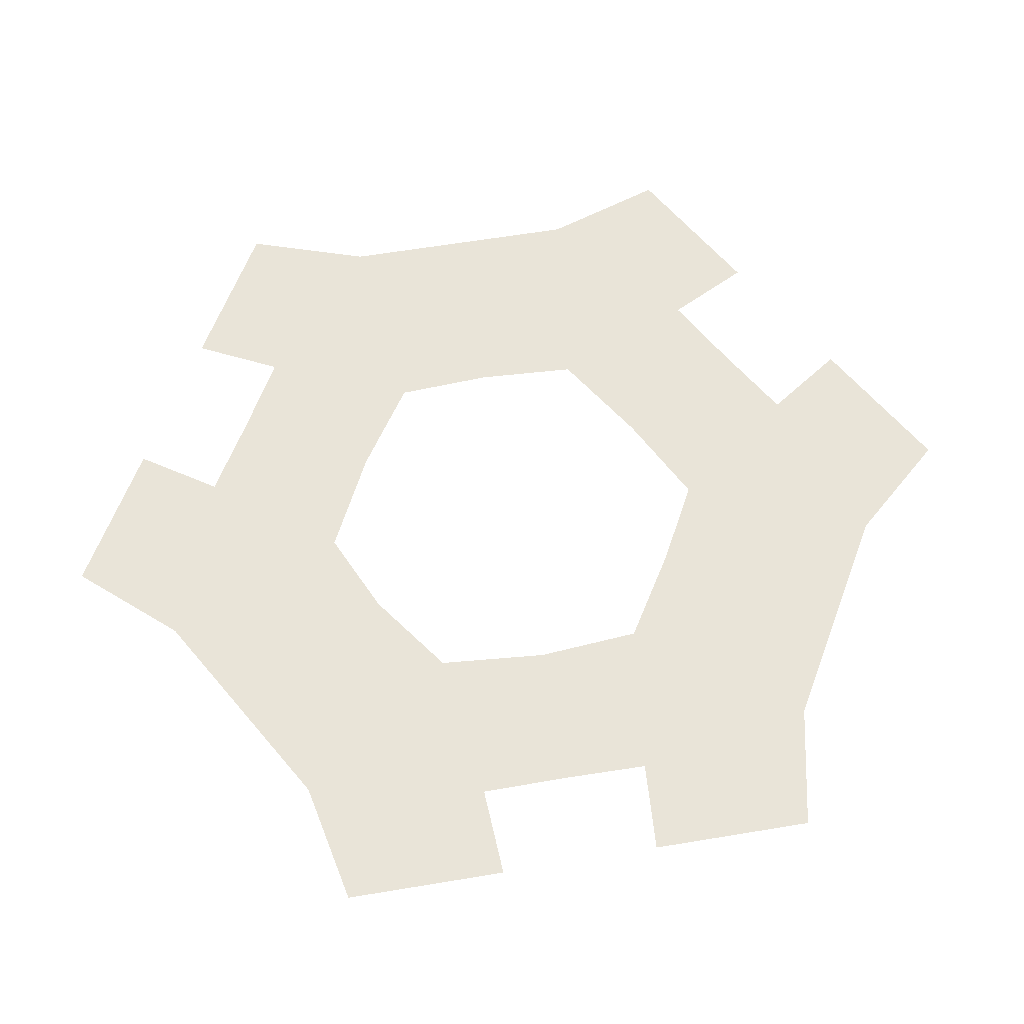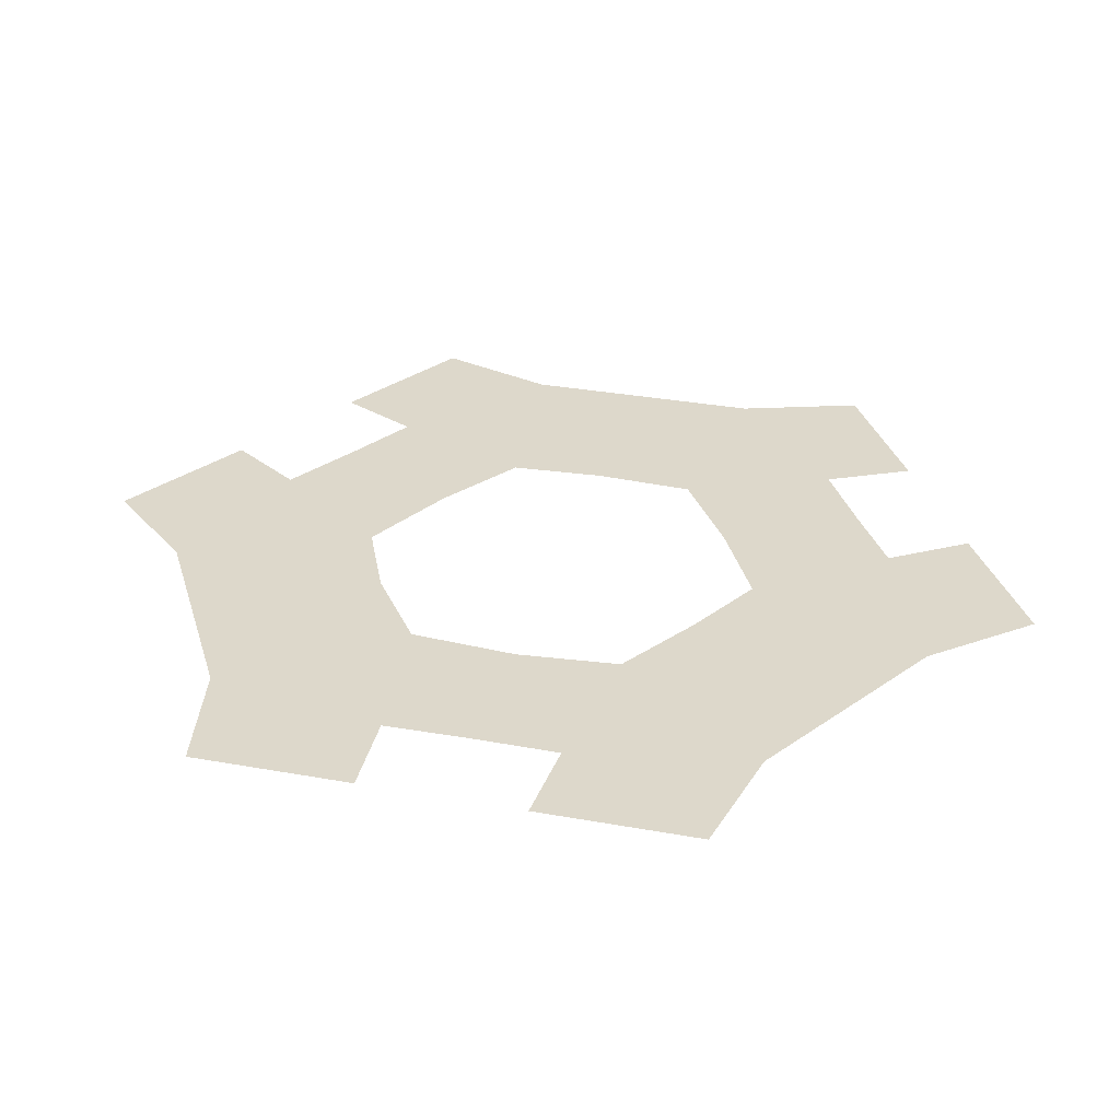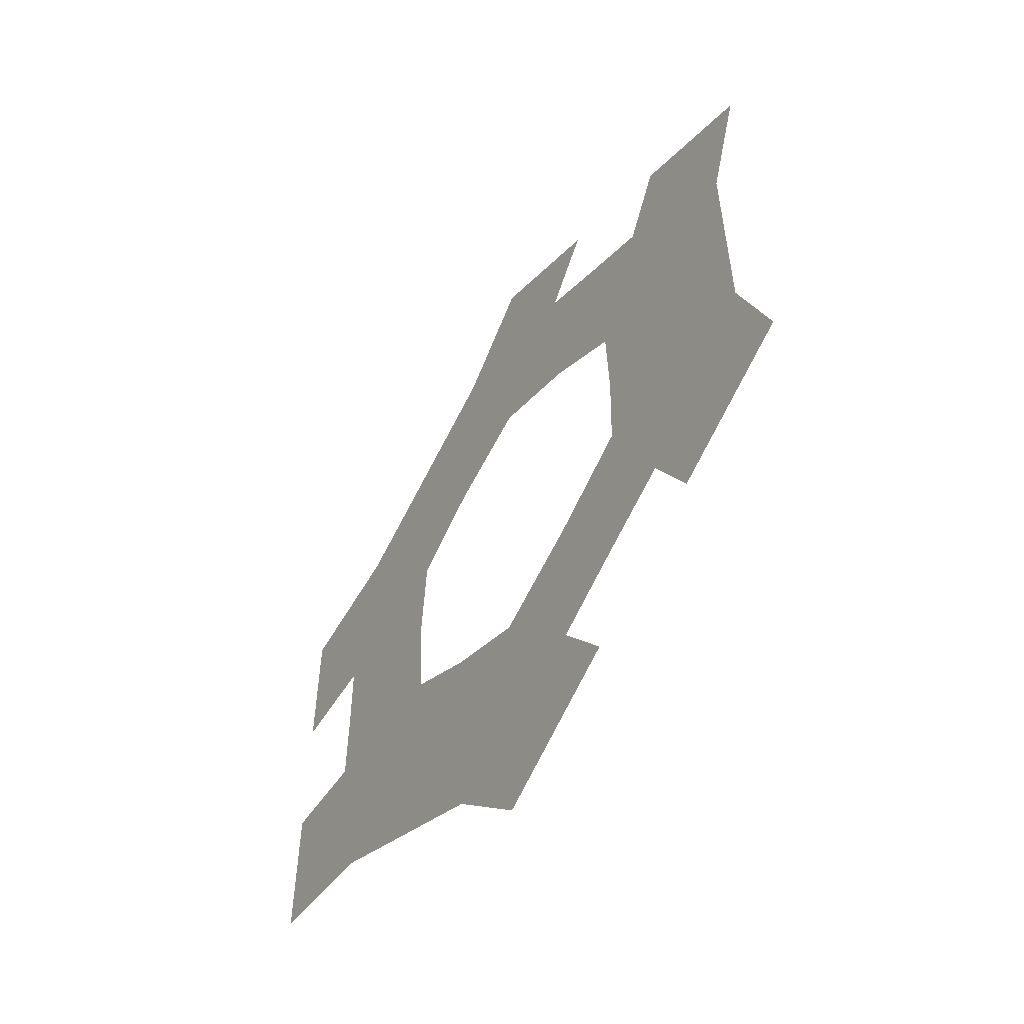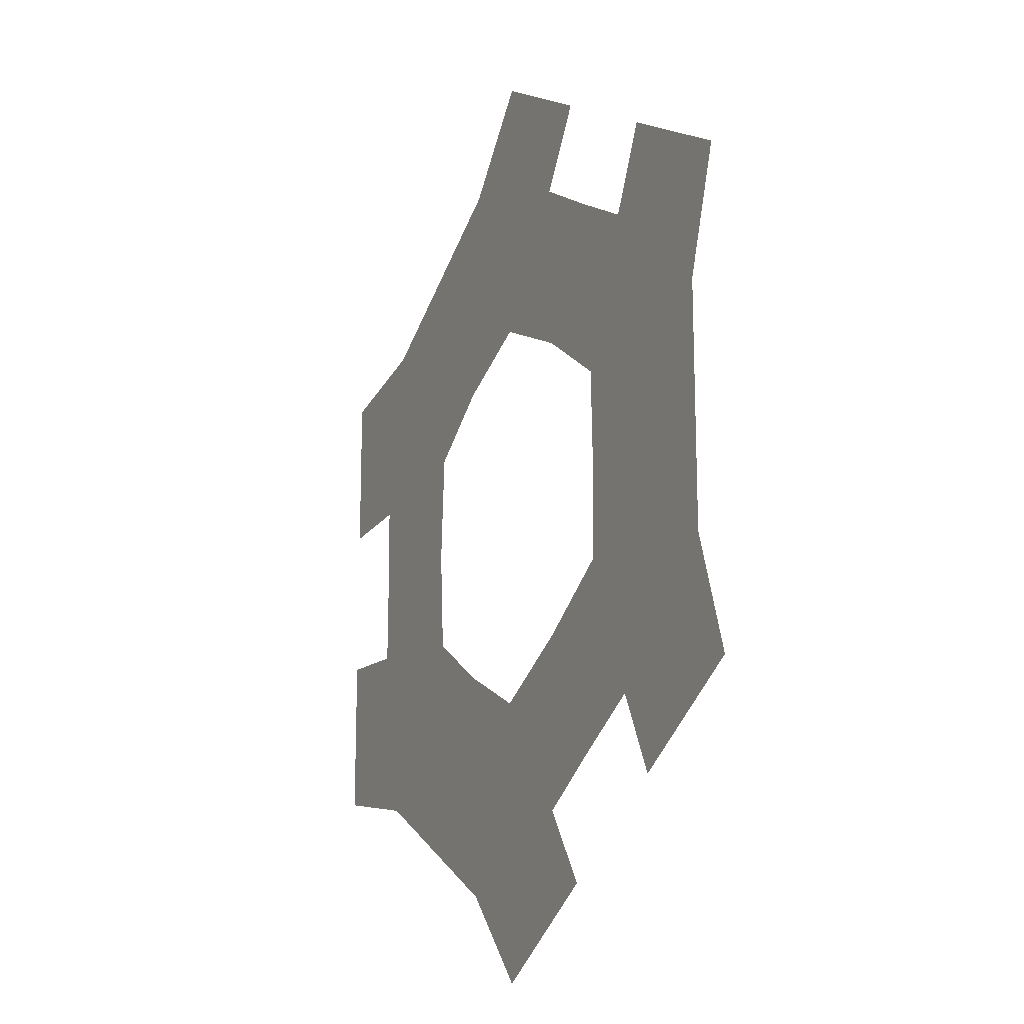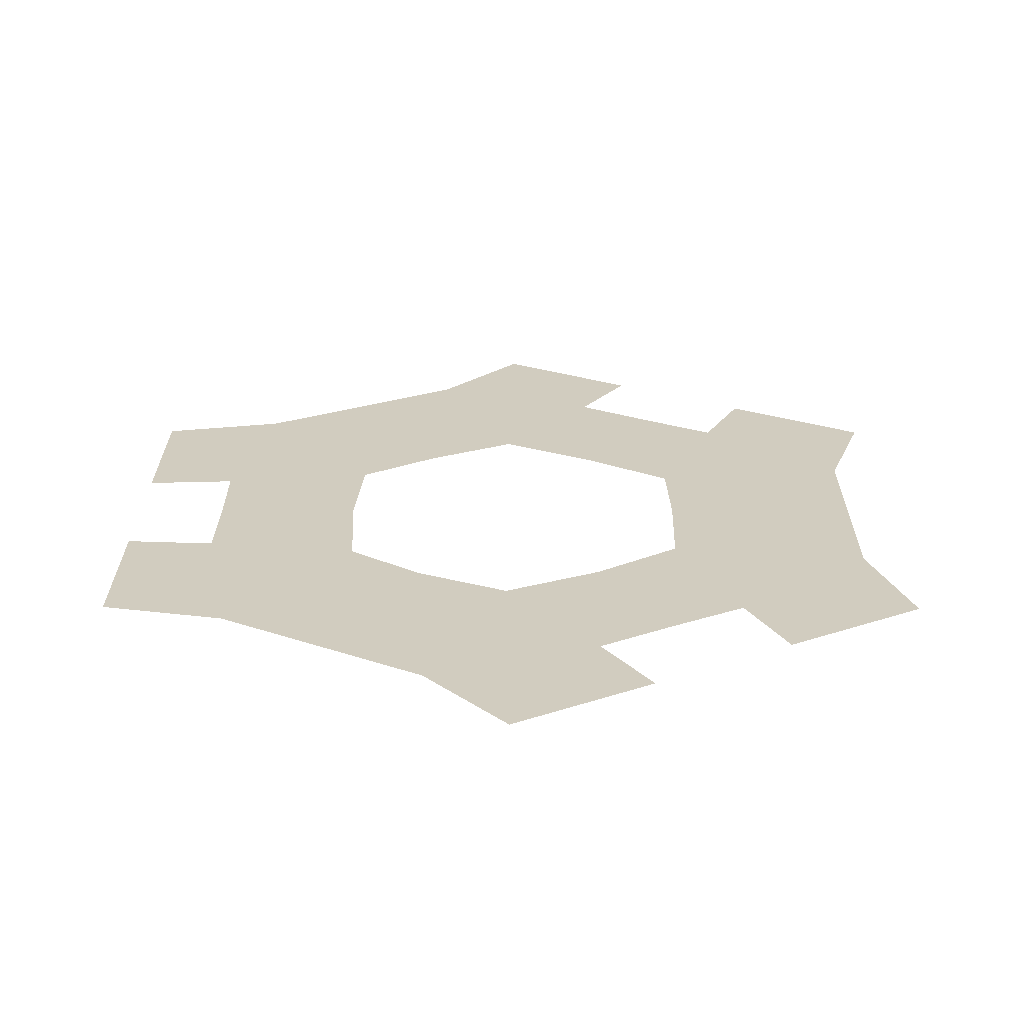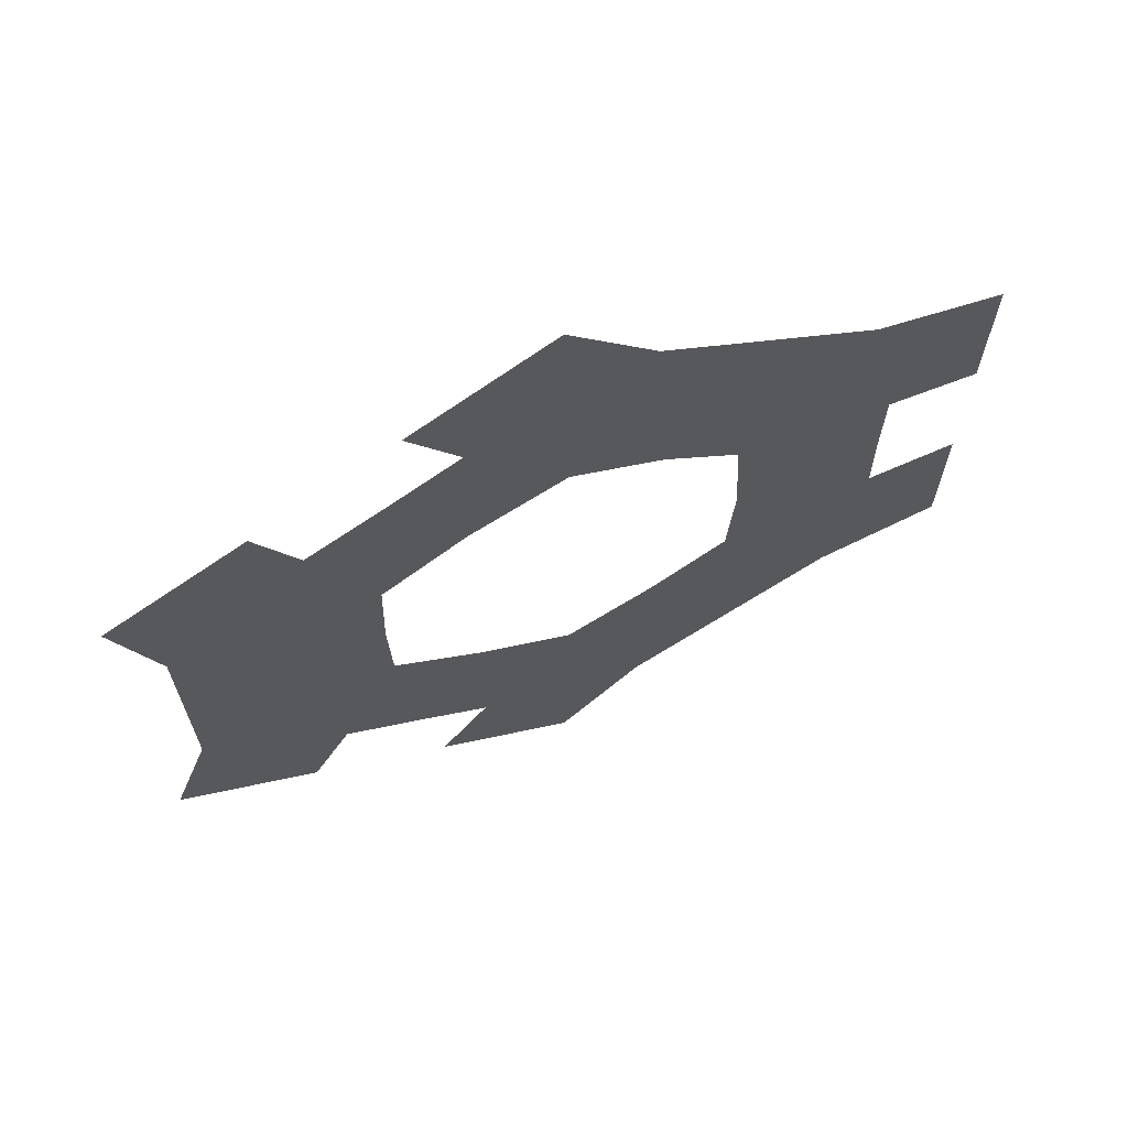
<metadata>
{"format":"obj","ext":"obj","renderer":"f3d","projection":"perspective","resolution":1024,"background":"white","views":[{"elev":60.7,"azim":20.3,"up":"+Y"},{"elev":31.2,"azim":44.6,"up":"+Y"},{"elev":-57.6,"azim":56.9,"up":"+Z"},{"elev":-16.9,"azim":64.1,"up":"+Z"},{"elev":24.0,"azim":0.3,"up":"+Y"},{"elev":68.5,"azim":157.5,"up":"+Z"}]}
</metadata>
<code>
o iter1.001
v 10.04 -0 5
v 10.04 -0 1.667
v 13.13 -0 2.907
v 11.92 -0 1.782
v 11.94 0 0
v 15 0 -0.08475
v 15.13 -0 2.184
v 16.68 -0 3.303
v 14.78 -0 6.781
v 12.62 -0 5.531
v 18.7 0 -10
v 21.59 0 -8.333
v 18.96 0 -6.257
v 20.55 0 -6.75
v 22.08 0 -5.842
v 20.59 0 -3.142
v 18.59 0 -4.179
v 16.76 0 -3.252
v 14.78 0 -6.781
v 16.95 0 -8.031
v 27.36 -0 5
v 24.47 -0 6.667
v 24 -0 3.346
v 23.64 -0 4.969
v 22.08 -0 5.842
v 20.62 -0 3.22
v 22.38 -0 1.996
v 22.44 0 -0.08475
v 26.53 0 0
v 26.53 -0 2.5
v 10.04 0 -1.667
v 10.04 0 -5
v 13.14 0 -2.92
v 12.62 0 -5.531
v 15.13 0 -2.184
v 11.92 0 -1.782
v 24.47 0 -6.667
v 27.36 0 -5
v 24 0 -3.356
v 26.53 0 -2.5
v 22.38 0 -1.996
v 23.64 0 -4.969
v 21.59 -0 8.333
v 18.7 -0 10
v 18.95 -0 6.271
v 16.95 -0 8.031
v 18.59 -0 4.179
v 20.55 -0 6.75
f 1 2 3
f 2 4 3
f 4 5 3
f 5 6 3
f 6 7 3
f 7 8 3
f 8 9 3
f 9 10 3
f 10 1 3
f 11 12 13
f 12 14 13
f 14 15 13
f 15 16 13
f 16 17 13
f 17 18 13
f 18 19 13
f 19 20 13
f 20 11 13
f 21 22 23
f 22 24 23
f 24 25 23
f 25 26 23
f 26 27 23
f 27 28 23
f 28 29 23
f 29 30 23
f 30 21 23
f 31 32 33
f 32 34 33
f 34 19 33
f 19 18 33
f 18 35 33
f 35 6 33
f 6 5 33
f 5 36 33
f 36 31 33
f 37 38 39
f 38 40 39
f 40 29 39
f 29 28 39
f 28 41 39
f 41 16 39
f 16 15 39
f 15 42 39
f 42 37 39
f 43 44 45
f 44 46 45
f 46 9 45
f 9 8 45
f 8 47 45
f 47 26 45
f 26 25 45
f 25 48 45
f 48 43 45

</code>
